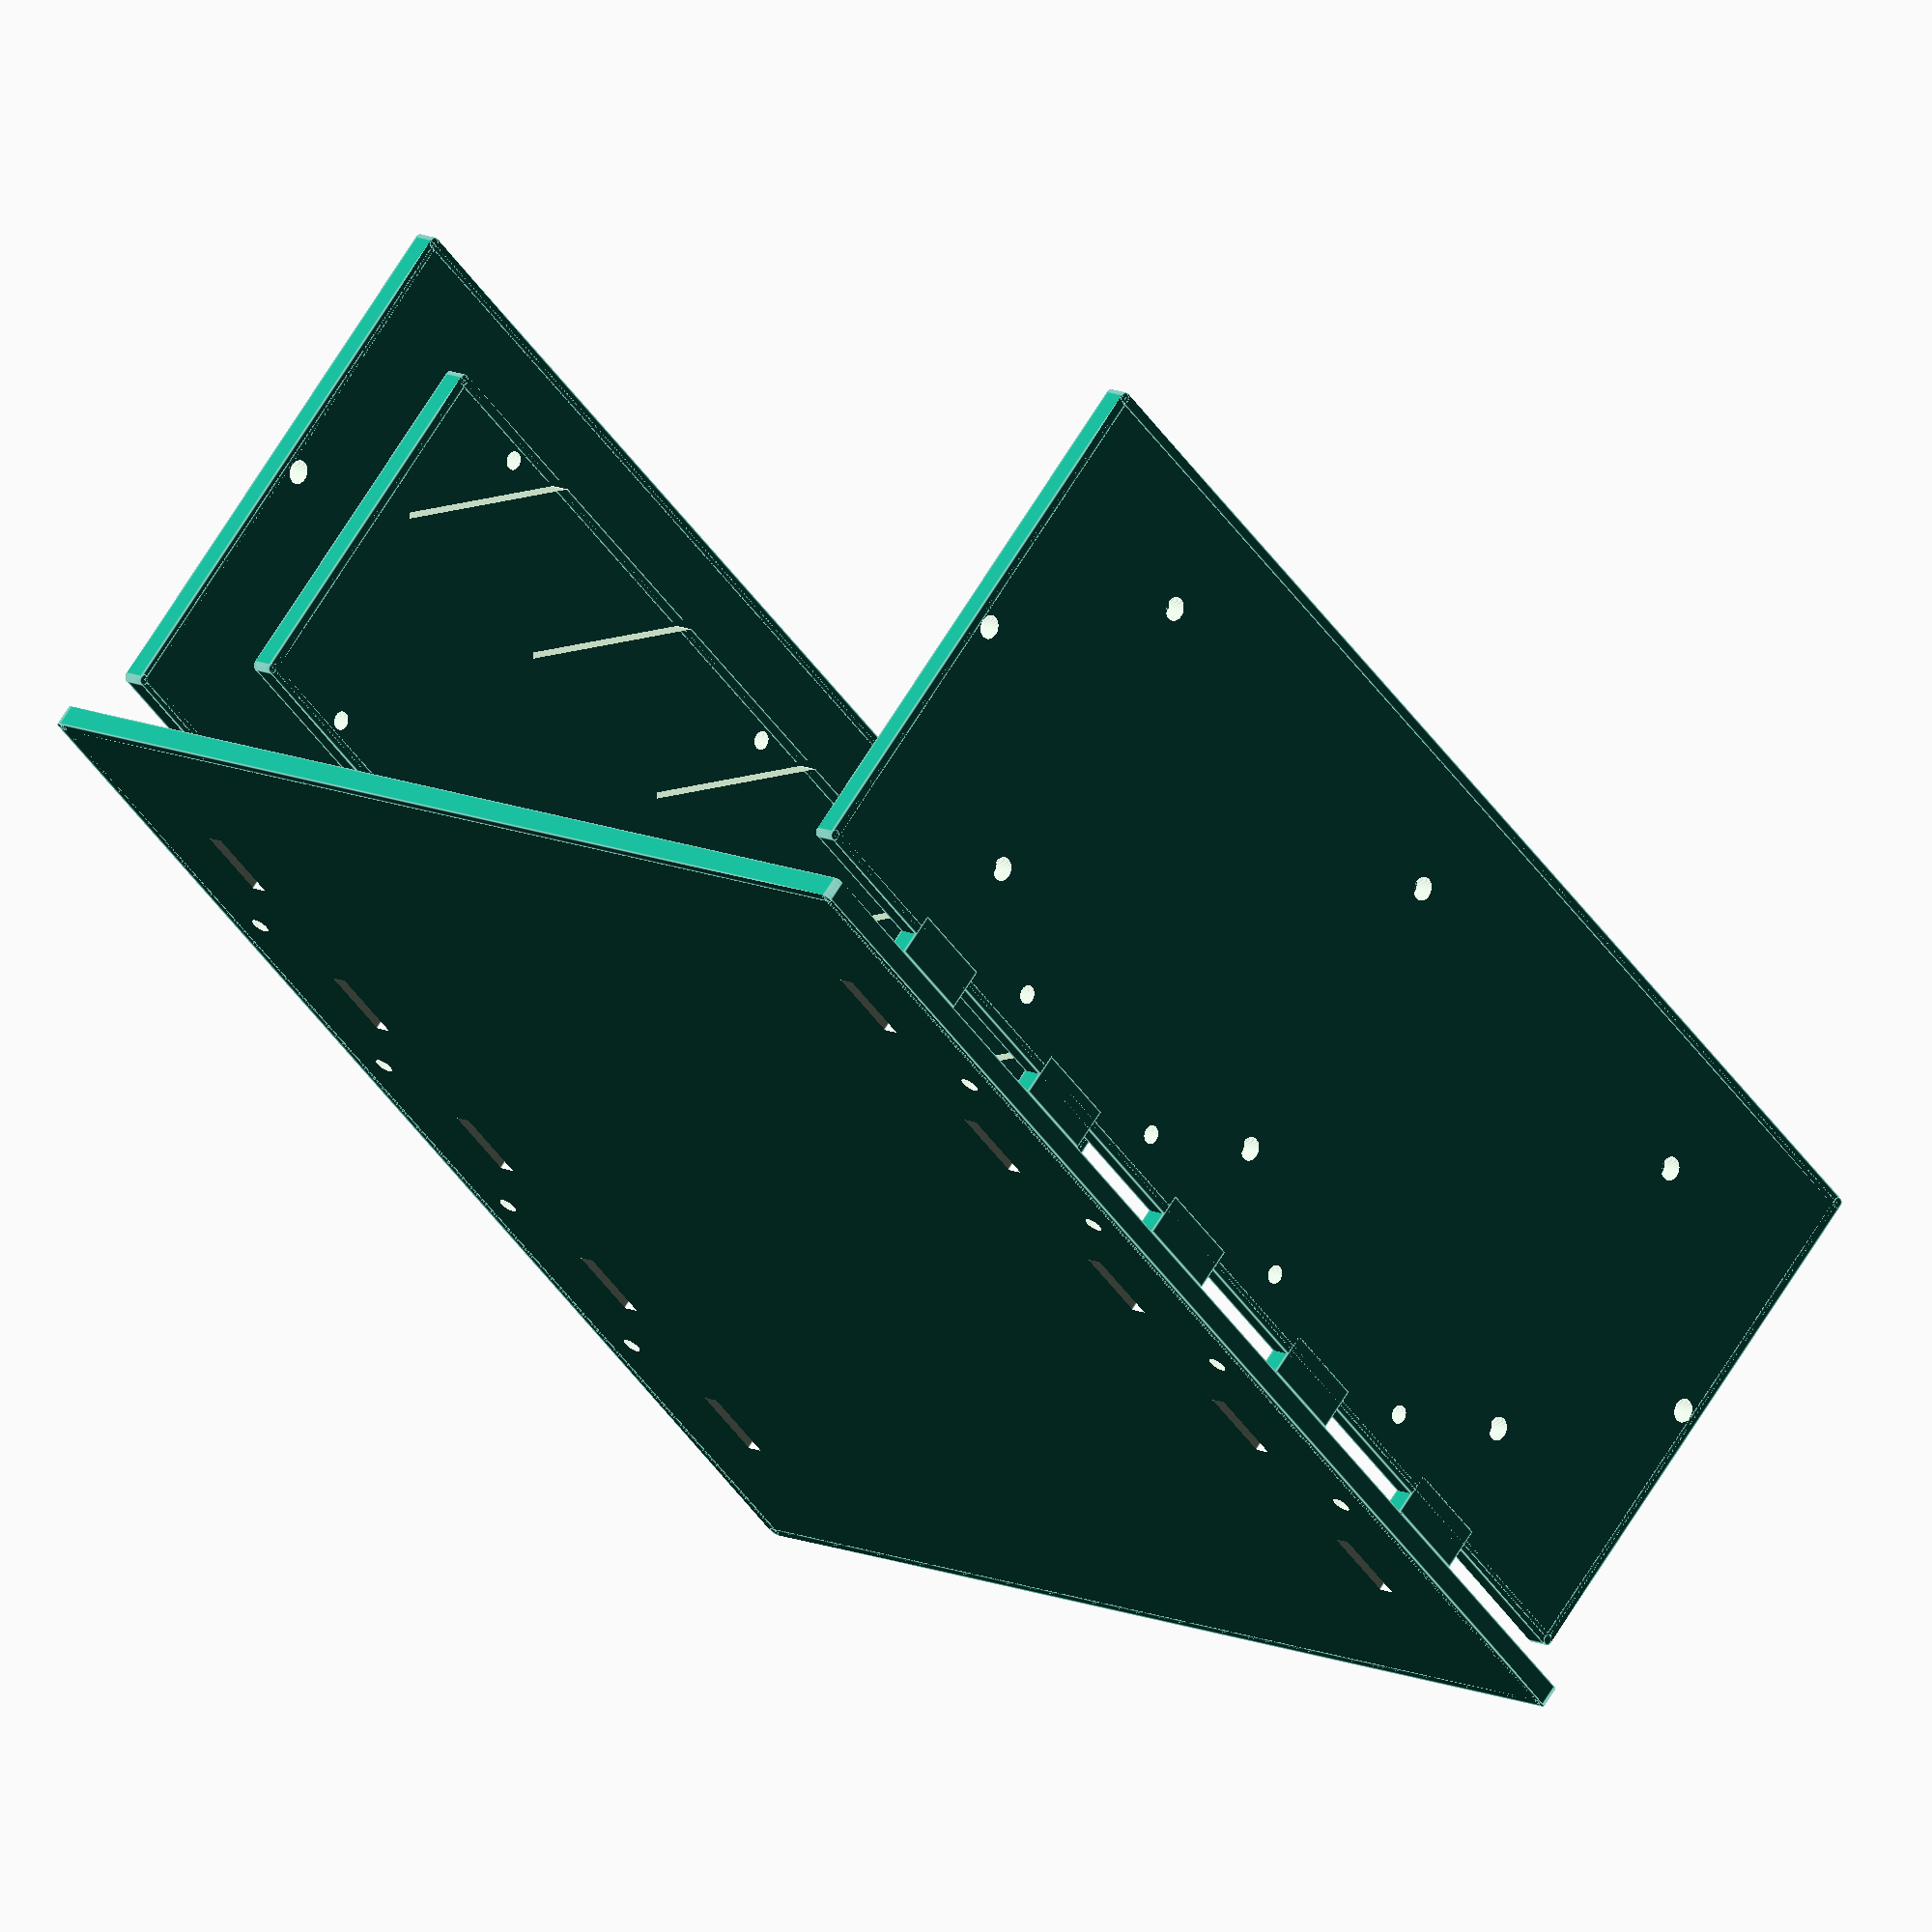
<openscad>

//====================================================================//
//===================== scad/rack_assembly.scad ======================//
//                                                                    //
// Autogenerated using py2scad. Hand editing this file is not         //
// advisable as all modifications will be lost when the program which //
// generated this file is re-run.                                     //
//====================================================================//

$fn = 50;
translate(v=[0.00000, 139.35000, 85.20000]) {
    rotate(a=90.00000,v=[1.00000, 0.00000, 0.00000]) {
        difference() {
            union() {
                union() {
                    cube(size=[365.30000, 149.40000, 6.00000], center=true);
                    translate(v=[182.65000, 0.00000, 0.00000]) {
                        cube(size=[3.00000, 149.40000, 6.00000], center=true);
                    }
                    translate(v=[-182.65000, 0.00000, 0.00000]) {
                        cube(size=[3.00000, 149.40000, 6.00000], center=true);
                    }
                    translate(v=[0.00000, 74.70000, 0.00000]) {
                        cube(size=[365.30000, 3.00000, 6.00000], center=true);
                    }
                    translate(v=[0.00000, -74.70000, 0.00000]) {
                        cube(size=[365.30000, 3.00000, 6.00000], center=true);
                    }
                    translate(v=[-182.65000, -74.70000, 0.00000]) {
                        cylinder(h=6.00000,r1=1.50000,r2=1.50000,center=true);
                    }
                    translate(v=[-182.65000, 74.70000, 0.00000]) {
                        cylinder(h=6.00000,r1=1.50000,r2=1.50000,center=true);
                    }
                    translate(v=[182.65000, -74.70000, 0.00000]) {
                        cylinder(h=6.00000,r1=1.50000,r2=1.50000,center=true);
                    }
                    translate(v=[182.65000, 74.70000, 0.00000]) {
                        cylinder(h=6.00000,r1=1.50000,r2=1.50000,center=true);
                    }
                }
                translate(v=[-127.00000, -76.20000, 0.00000]) {
                    cube(size=[25.40000, 12.00000, 6.00000], center=true);
                }
                translate(v=[-63.50000, -76.20000, 0.00000]) {
                    cube(size=[25.40000, 12.00000, 6.00000], center=true);
                }
                translate(v=[0.00000, -76.20000, 0.00000]) {
                    cube(size=[25.40000, 12.00000, 6.00000], center=true);
                }
                translate(v=[63.50000, -76.20000, 0.00000]) {
                    cube(size=[25.40000, 12.00000, 6.00000], center=true);
                }
                translate(v=[127.00000, -76.20000, 0.00000]) {
                    cube(size=[25.40000, 12.00000, 6.00000], center=true);
                }
            }
            translate(v=[-95.25000, -63.50000, 0.00000]) {
                cylinder(h=24.00000,r1=2.55270,r2=2.55270,center=true);
            }
            translate(v=[-31.75000, -63.50000, 0.00000]) {
                cylinder(h=24.00000,r1=2.55270,r2=2.55270,center=true);
            }
            translate(v=[31.75000, -63.50000, 0.00000]) {
                cylinder(h=24.00000,r1=2.55270,r2=2.55270,center=true);
            }
            translate(v=[95.25000, -63.50000, 0.00000]) {
                cylinder(h=24.00000,r1=2.55270,r2=2.55270,center=true);
            }
            translate(v=[190.50000, 0.00000, 0.00000]) {
                cylinder(h=24.00000,r1=3.26390,r2=3.26390,center=true);
            }
            translate(v=[-190.50000, 0.00000, 0.00000]) {
                cylinder(h=24.00000,r1=3.26390,r2=3.26390,center=true);
            }
            translate(v=[-177.80000, 0.00000, 0.00000]) {
                cylinder(h=24.00000,r1=3.26390,r2=3.26390,center=true);
            }
            translate(v=[177.80000, 0.00000, 0.00000]) {
                cylinder(h=24.00000,r1=3.26390,r2=3.26390,center=true);
            }
            translate(v=[190.50000, -44.45000, 0.00000]) {
                cylinder(h=24.00000,r1=3.26390,r2=3.26390,center=true);
            }
            translate(v=[190.50000, 44.45000, 0.00000]) {
                cylinder(h=24.00000,r1=3.26390,r2=3.26390,center=true);
            }
            translate(v=[-190.50000, -44.45000, 0.00000]) {
                cylinder(h=24.00000,r1=3.26390,r2=3.26390,center=true);
            }
            translate(v=[-190.50000, 44.45000, 0.00000]) {
                cylinder(h=24.00000,r1=3.26390,r2=3.26390,center=true);
            }
            translate(v=[-127.00000, -44.45000, 0.00000]) {
                cylinder(h=24.00000,r1=3.26390,r2=3.26390,center=true);
            }
            translate(v=[-127.00000, 44.45000, 0.00000]) {
                cylinder(h=24.00000,r1=3.26390,r2=3.26390,center=true);
            }
            translate(v=[127.00000, -44.45000, 0.00000]) {
                cylinder(h=24.00000,r1=3.26390,r2=3.26390,center=true);
            }
            translate(v=[127.00000, 44.45000, 0.00000]) {
                cylinder(h=24.00000,r1=3.26390,r2=3.26390,center=true);
            }
            translate(v=[0.00000, -44.45000, 0.00000]) {
                cylinder(h=24.00000,r1=3.26390,r2=3.26390,center=true);
            }
            translate(v=[0.00000, 44.45000, 0.00000]) {
                cylinder(h=24.00000,r1=3.26390,r2=3.26390,center=true);
            }
        }
    }
}

translate(v=[0.00000, -139.35000, 85.20000]) {
    rotate(a=90.00000,v=[1.00000, 0.00000, 0.00000]) {
        difference() {
            union() {
                union() {
                    cube(size=[365.30000, 149.40000, 6.00000], center=true);
                    translate(v=[182.65000, 0.00000, 0.00000]) {
                        cube(size=[3.00000, 149.40000, 6.00000], center=true);
                    }
                    translate(v=[-182.65000, 0.00000, 0.00000]) {
                        cube(size=[3.00000, 149.40000, 6.00000], center=true);
                    }
                    translate(v=[0.00000, 74.70000, 0.00000]) {
                        cube(size=[365.30000, 3.00000, 6.00000], center=true);
                    }
                    translate(v=[0.00000, -74.70000, 0.00000]) {
                        cube(size=[365.30000, 3.00000, 6.00000], center=true);
                    }
                    translate(v=[-182.65000, -74.70000, 0.00000]) {
                        cylinder(h=6.00000,r1=1.50000,r2=1.50000,center=true);
                    }
                    translate(v=[-182.65000, 74.70000, 0.00000]) {
                        cylinder(h=6.00000,r1=1.50000,r2=1.50000,center=true);
                    }
                    translate(v=[182.65000, -74.70000, 0.00000]) {
                        cylinder(h=6.00000,r1=1.50000,r2=1.50000,center=true);
                    }
                    translate(v=[182.65000, 74.70000, 0.00000]) {
                        cylinder(h=6.00000,r1=1.50000,r2=1.50000,center=true);
                    }
                }
                translate(v=[-127.00000, -76.20000, 0.00000]) {
                    cube(size=[25.40000, 12.00000, 6.00000], center=true);
                }
                translate(v=[-63.50000, -76.20000, 0.00000]) {
                    cube(size=[25.40000, 12.00000, 6.00000], center=true);
                }
                translate(v=[0.00000, -76.20000, 0.00000]) {
                    cube(size=[25.40000, 12.00000, 6.00000], center=true);
                }
                translate(v=[63.50000, -76.20000, 0.00000]) {
                    cube(size=[25.40000, 12.00000, 6.00000], center=true);
                }
                translate(v=[127.00000, -76.20000, 0.00000]) {
                    cube(size=[25.40000, 12.00000, 6.00000], center=true);
                }
            }
            translate(v=[-95.25000, -63.50000, 0.00000]) {
                cylinder(h=24.00000,r1=2.55270,r2=2.55270,center=true);
            }
            translate(v=[-31.75000, -63.50000, 0.00000]) {
                cylinder(h=24.00000,r1=2.55270,r2=2.55270,center=true);
            }
            translate(v=[31.75000, -63.50000, 0.00000]) {
                cylinder(h=24.00000,r1=2.55270,r2=2.55270,center=true);
            }
            translate(v=[95.25000, -63.50000, 0.00000]) {
                cylinder(h=24.00000,r1=2.55270,r2=2.55270,center=true);
            }
            translate(v=[190.50000, 0.00000, 0.00000]) {
                cylinder(h=24.00000,r1=3.26390,r2=3.26390,center=true);
            }
            translate(v=[-190.50000, 0.00000, 0.00000]) {
                cylinder(h=24.00000,r1=3.26390,r2=3.26390,center=true);
            }
            translate(v=[-177.80000, 0.00000, 0.00000]) {
                cylinder(h=24.00000,r1=3.26390,r2=3.26390,center=true);
            }
            translate(v=[177.80000, 0.00000, 0.00000]) {
                cylinder(h=24.00000,r1=3.26390,r2=3.26390,center=true);
            }
            translate(v=[190.50000, -44.45000, 0.00000]) {
                cylinder(h=24.00000,r1=3.26390,r2=3.26390,center=true);
            }
            translate(v=[190.50000, 44.45000, 0.00000]) {
                cylinder(h=24.00000,r1=3.26390,r2=3.26390,center=true);
            }
            translate(v=[-190.50000, -44.45000, 0.00000]) {
                cylinder(h=24.00000,r1=3.26390,r2=3.26390,center=true);
            }
            translate(v=[-190.50000, 44.45000, 0.00000]) {
                cylinder(h=24.00000,r1=3.26390,r2=3.26390,center=true);
            }
            translate(v=[-127.00000, -44.45000, 0.00000]) {
                cylinder(h=24.00000,r1=3.26390,r2=3.26390,center=true);
            }
            translate(v=[-127.00000, 44.45000, 0.00000]) {
                cylinder(h=24.00000,r1=3.26390,r2=3.26390,center=true);
            }
            translate(v=[127.00000, -44.45000, 0.00000]) {
                cylinder(h=24.00000,r1=3.26390,r2=3.26390,center=true);
            }
            translate(v=[127.00000, 44.45000, 0.00000]) {
                cylinder(h=24.00000,r1=3.26390,r2=3.26390,center=true);
            }
            translate(v=[0.00000, -44.45000, 0.00000]) {
                cylinder(h=24.00000,r1=3.26390,r2=3.26390,center=true);
            }
            translate(v=[0.00000, 44.45000, 0.00000]) {
                cylinder(h=24.00000,r1=3.26390,r2=3.26390,center=true);
            }
        }
    }
}

translate(v=[0.00000, 0.00000, -6.00000]) {
    difference() {
        difference() {
            union() {
                cube(size=[365.30000, 308.50000, 6.00000], center=true);
                translate(v=[182.65000, 0.00000, 0.00000]) {
                    cube(size=[3.00000, 308.50000, 6.00000], center=true);
                }
                translate(v=[-182.65000, 0.00000, 0.00000]) {
                    cube(size=[3.00000, 308.50000, 6.00000], center=true);
                }
                translate(v=[0.00000, 154.25000, 0.00000]) {
                    cube(size=[365.30000, 3.00000, 6.00000], center=true);
                }
                translate(v=[0.00000, -154.25000, 0.00000]) {
                    cube(size=[365.30000, 3.00000, 6.00000], center=true);
                }
                translate(v=[-182.65000, -154.25000, 0.00000]) {
                    cylinder(h=6.00000,r1=1.50000,r2=1.50000,center=true);
                }
                translate(v=[-182.65000, 154.25000, 0.00000]) {
                    cylinder(h=6.00000,r1=1.50000,r2=1.50000,center=true);
                }
                translate(v=[182.65000, -154.25000, 0.00000]) {
                    cylinder(h=6.00000,r1=1.50000,r2=1.50000,center=true);
                }
                translate(v=[182.65000, 154.25000, 0.00000]) {
                    cylinder(h=6.00000,r1=1.50000,r2=1.50000,center=true);
                }
            }
            translate(v=[-127.00000, -127.35000, 0.00000]) {
                cube(size=[22.86000, 4.73000, 12.00000], center=true);
            }
            translate(v=[-127.00000, 127.35000, 0.00000]) {
                cube(size=[22.86000, 4.73000, 12.00000], center=true);
            }
            translate(v=[-63.50000, -127.35000, 0.00000]) {
                cube(size=[22.86000, 4.73000, 12.00000], center=true);
            }
            translate(v=[-63.50000, 127.35000, 0.00000]) {
                cube(size=[22.86000, 4.73000, 12.00000], center=true);
            }
            translate(v=[0.00000, -127.35000, 0.00000]) {
                cube(size=[22.86000, 4.73000, 12.00000], center=true);
            }
            translate(v=[0.00000, 127.35000, 0.00000]) {
                cube(size=[22.86000, 4.73000, 12.00000], center=true);
            }
            translate(v=[63.50000, -127.35000, 0.00000]) {
                cube(size=[22.86000, 4.73000, 12.00000], center=true);
            }
            translate(v=[63.50000, 127.35000, 0.00000]) {
                cube(size=[22.86000, 4.73000, 12.00000], center=true);
            }
            translate(v=[127.00000, -127.35000, 0.00000]) {
                cube(size=[22.86000, 4.73000, 12.00000], center=true);
            }
            translate(v=[127.00000, 127.35000, 0.00000]) {
                cube(size=[22.86000, 4.73000, 12.00000], center=true);
            }
        }
        translate(v=[-95.25000, 143.05000, 0.00000]) {
            cylinder(h=24.00000,r1=2.55270,r2=2.55270,center=true);
        }
        translate(v=[-95.25000, -143.05000, 0.00000]) {
            cylinder(h=24.00000,r1=2.55270,r2=2.55270,center=true);
        }
        translate(v=[-31.75000, 143.05000, 0.00000]) {
            cylinder(h=24.00000,r1=2.55270,r2=2.55270,center=true);
        }
        translate(v=[-31.75000, -143.05000, 0.00000]) {
            cylinder(h=24.00000,r1=2.55270,r2=2.55270,center=true);
        }
        translate(v=[31.75000, 143.05000, 0.00000]) {
            cylinder(h=24.00000,r1=2.55270,r2=2.55270,center=true);
        }
        translate(v=[31.75000, -143.05000, 0.00000]) {
            cylinder(h=24.00000,r1=2.55270,r2=2.55270,center=true);
        }
        translate(v=[95.25000, 143.05000, 0.00000]) {
            cylinder(h=24.00000,r1=2.55270,r2=2.55270,center=true);
        }
        translate(v=[95.25000, -143.05000, 0.00000]) {
            cylinder(h=24.00000,r1=2.55270,r2=2.55270,center=true);
        }
    }
}

translate(v=[0.00000, 127.35000, 85.20000]) {
    rotate(a=90.00000,v=[1.00000, 0.00000, 0.00000]) {
        difference() {
            difference() {
                union() {
                    cube(size=[314.50000, 98.60000, 6.00000], center=true);
                    translate(v=[157.25000, 0.00000, 0.00000]) {
                        cube(size=[3.00000, 98.60000, 6.00000], center=true);
                    }
                    translate(v=[-157.25000, 0.00000, 0.00000]) {
                        cube(size=[3.00000, 98.60000, 6.00000], center=true);
                    }
                    translate(v=[0.00000, 49.30000, 0.00000]) {
                        cube(size=[314.50000, 3.00000, 6.00000], center=true);
                    }
                    translate(v=[0.00000, -49.30000, 0.00000]) {
                        cube(size=[314.50000, 3.00000, 6.00000], center=true);
                    }
                    translate(v=[-157.25000, -49.30000, 0.00000]) {
                        cylinder(h=6.00000,r1=1.50000,r2=1.50000,center=true);
                    }
                    translate(v=[-157.25000, 49.30000, 0.00000]) {
                        cylinder(h=6.00000,r1=1.50000,r2=1.50000,center=true);
                    }
                    translate(v=[157.25000, -49.30000, 0.00000]) {
                        cylinder(h=6.00000,r1=1.50000,r2=1.50000,center=true);
                    }
                    translate(v=[157.25000, 49.30000, 0.00000]) {
                        cylinder(h=6.00000,r1=1.50000,r2=1.50000,center=true);
                    }
                }
                translate(v=[-127.00000, 31.49598, 0.00000]) {
                    rotate(a=-45.00000,v=[0.00000, 0.00000, 1.00000]) {
                        cube(size=[3.00000, 57.60000, 12.00000], center=true);
                    }
                }
                translate(v=[-63.50000, 31.49598, 0.00000]) {
                    rotate(a=-45.00000,v=[0.00000, 0.00000, 1.00000]) {
                        cube(size=[3.00000, 57.60000, 12.00000], center=true);
                    }
                }
                translate(v=[0.00000, 31.49598, 0.00000]) {
                    rotate(a=-45.00000,v=[0.00000, 0.00000, 1.00000]) {
                        cube(size=[3.00000, 57.60000, 12.00000], center=true);
                    }
                }
                translate(v=[63.50000, 31.49598, 0.00000]) {
                    rotate(a=-45.00000,v=[0.00000, 0.00000, 1.00000]) {
                        cube(size=[3.00000, 57.60000, 12.00000], center=true);
                    }
                }
                translate(v=[127.00000, 31.49598, 0.00000]) {
                    rotate(a=-45.00000,v=[0.00000, 0.00000, 1.00000]) {
                        cube(size=[3.00000, 57.60000, 12.00000], center=true);
                    }
                }
            }
            translate(v=[190.50000, -44.45000, 0.00000]) {
                cylinder(h=24.00000,r1=2.55270,r2=2.55270,center=true);
            }
            translate(v=[190.50000, 44.45000, 0.00000]) {
                cylinder(h=24.00000,r1=2.55270,r2=2.55270,center=true);
            }
            translate(v=[-190.50000, -44.45000, 0.00000]) {
                cylinder(h=24.00000,r1=2.55270,r2=2.55270,center=true);
            }
            translate(v=[-190.50000, 44.45000, 0.00000]) {
                cylinder(h=24.00000,r1=2.55270,r2=2.55270,center=true);
            }
            translate(v=[-127.00000, -44.45000, 0.00000]) {
                cylinder(h=24.00000,r1=2.55270,r2=2.55270,center=true);
            }
            translate(v=[-127.00000, 44.45000, 0.00000]) {
                cylinder(h=24.00000,r1=2.55270,r2=2.55270,center=true);
            }
            translate(v=[127.00000, -44.45000, 0.00000]) {
                cylinder(h=24.00000,r1=2.55270,r2=2.55270,center=true);
            }
            translate(v=[127.00000, 44.45000, 0.00000]) {
                cylinder(h=24.00000,r1=2.55270,r2=2.55270,center=true);
            }
            translate(v=[0.00000, -44.45000, 0.00000]) {
                cylinder(h=24.00000,r1=2.55270,r2=2.55270,center=true);
            }
            translate(v=[0.00000, 44.45000, 0.00000]) {
                cylinder(h=24.00000,r1=2.55270,r2=2.55270,center=true);
            }
        }
    }
}

translate(v=[0.00000, -127.35000, 85.20000]) {
    rotate(a=90.00000,v=[1.00000, 0.00000, 0.00000]) {
        difference() {
            difference() {
                union() {
                    cube(size=[314.50000, 98.60000, 6.00000], center=true);
                    translate(v=[157.25000, 0.00000, 0.00000]) {
                        cube(size=[3.00000, 98.60000, 6.00000], center=true);
                    }
                    translate(v=[-157.25000, 0.00000, 0.00000]) {
                        cube(size=[3.00000, 98.60000, 6.00000], center=true);
                    }
                    translate(v=[0.00000, 49.30000, 0.00000]) {
                        cube(size=[314.50000, 3.00000, 6.00000], center=true);
                    }
                    translate(v=[0.00000, -49.30000, 0.00000]) {
                        cube(size=[314.50000, 3.00000, 6.00000], center=true);
                    }
                    translate(v=[-157.25000, -49.30000, 0.00000]) {
                        cylinder(h=6.00000,r1=1.50000,r2=1.50000,center=true);
                    }
                    translate(v=[-157.25000, 49.30000, 0.00000]) {
                        cylinder(h=6.00000,r1=1.50000,r2=1.50000,center=true);
                    }
                    translate(v=[157.25000, -49.30000, 0.00000]) {
                        cylinder(h=6.00000,r1=1.50000,r2=1.50000,center=true);
                    }
                    translate(v=[157.25000, 49.30000, 0.00000]) {
                        cylinder(h=6.00000,r1=1.50000,r2=1.50000,center=true);
                    }
                }
                translate(v=[-127.00000, 31.49598, 0.00000]) {
                    rotate(a=-45.00000,v=[0.00000, 0.00000, 1.00000]) {
                        cube(size=[3.00000, 57.60000, 12.00000], center=true);
                    }
                }
                translate(v=[-63.50000, 31.49598, 0.00000]) {
                    rotate(a=-45.00000,v=[0.00000, 0.00000, 1.00000]) {
                        cube(size=[3.00000, 57.60000, 12.00000], center=true);
                    }
                }
                translate(v=[0.00000, 31.49598, 0.00000]) {
                    rotate(a=-45.00000,v=[0.00000, 0.00000, 1.00000]) {
                        cube(size=[3.00000, 57.60000, 12.00000], center=true);
                    }
                }
                translate(v=[63.50000, 31.49598, 0.00000]) {
                    rotate(a=-45.00000,v=[0.00000, 0.00000, 1.00000]) {
                        cube(size=[3.00000, 57.60000, 12.00000], center=true);
                    }
                }
                translate(v=[127.00000, 31.49598, 0.00000]) {
                    rotate(a=-45.00000,v=[0.00000, 0.00000, 1.00000]) {
                        cube(size=[3.00000, 57.60000, 12.00000], center=true);
                    }
                }
            }
            translate(v=[190.50000, -44.45000, 0.00000]) {
                cylinder(h=24.00000,r1=2.55270,r2=2.55270,center=true);
            }
            translate(v=[190.50000, 44.45000, 0.00000]) {
                cylinder(h=24.00000,r1=2.55270,r2=2.55270,center=true);
            }
            translate(v=[-190.50000, -44.45000, 0.00000]) {
                cylinder(h=24.00000,r1=2.55270,r2=2.55270,center=true);
            }
            translate(v=[-190.50000, 44.45000, 0.00000]) {
                cylinder(h=24.00000,r1=2.55270,r2=2.55270,center=true);
            }
            translate(v=[-127.00000, -44.45000, 0.00000]) {
                cylinder(h=24.00000,r1=2.55270,r2=2.55270,center=true);
            }
            translate(v=[-127.00000, 44.45000, 0.00000]) {
                cylinder(h=24.00000,r1=2.55270,r2=2.55270,center=true);
            }
            translate(v=[127.00000, -44.45000, 0.00000]) {
                cylinder(h=24.00000,r1=2.55270,r2=2.55270,center=true);
            }
            translate(v=[127.00000, 44.45000, 0.00000]) {
                cylinder(h=24.00000,r1=2.55270,r2=2.55270,center=true);
            }
            translate(v=[0.00000, -44.45000, 0.00000]) {
                cylinder(h=24.00000,r1=2.55270,r2=2.55270,center=true);
            }
            translate(v=[0.00000, 44.45000, 0.00000]) {
                cylinder(h=24.00000,r1=2.55270,r2=2.55270,center=true);
            }
        }
    }
}


</openscad>
<views>
elev=292.0 azim=128.2 roll=211.6 proj=o view=edges
</views>
